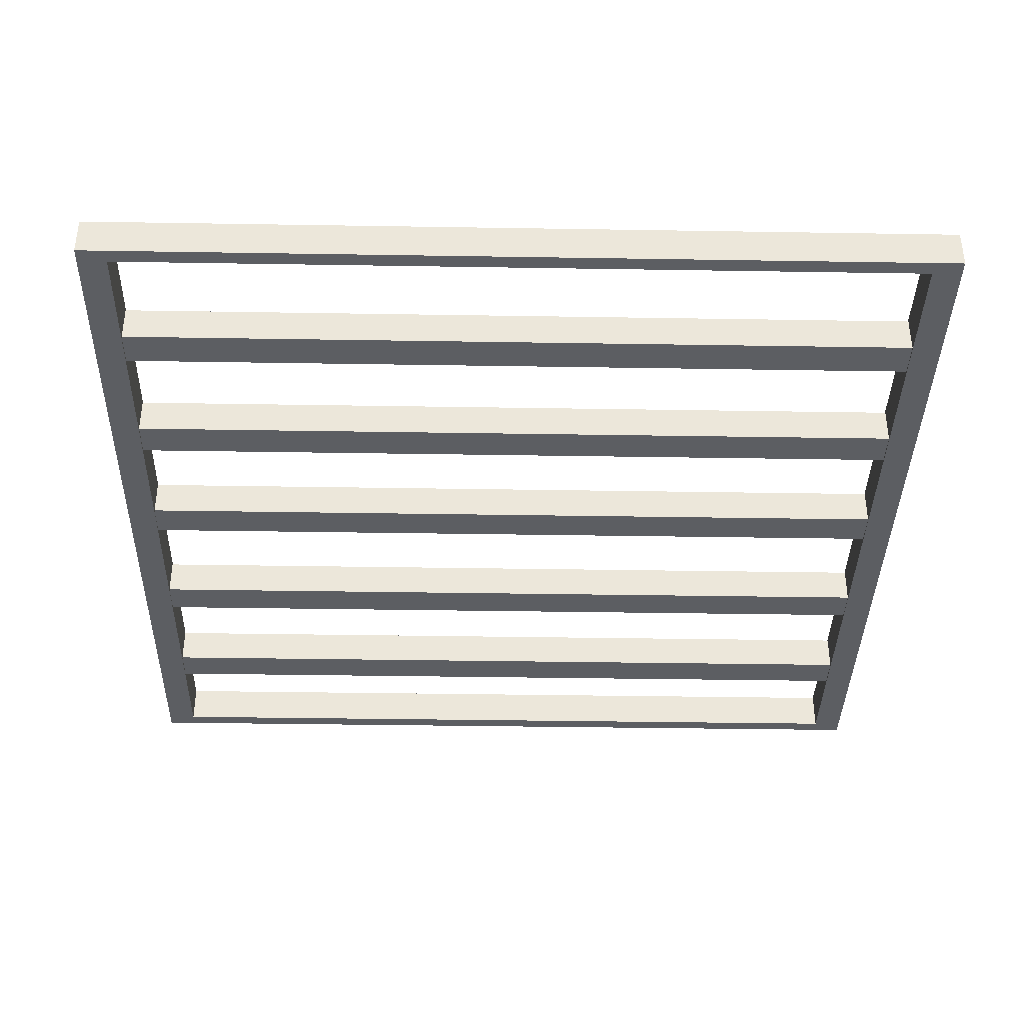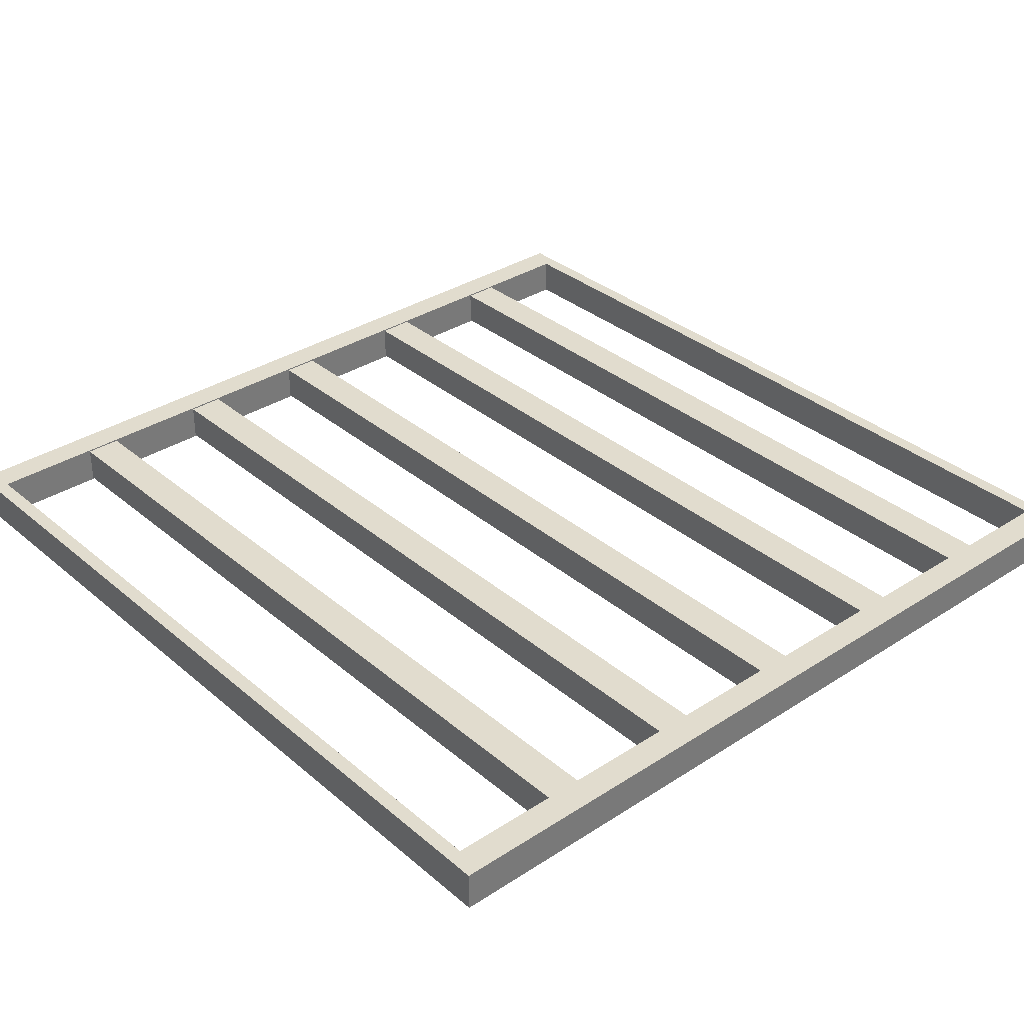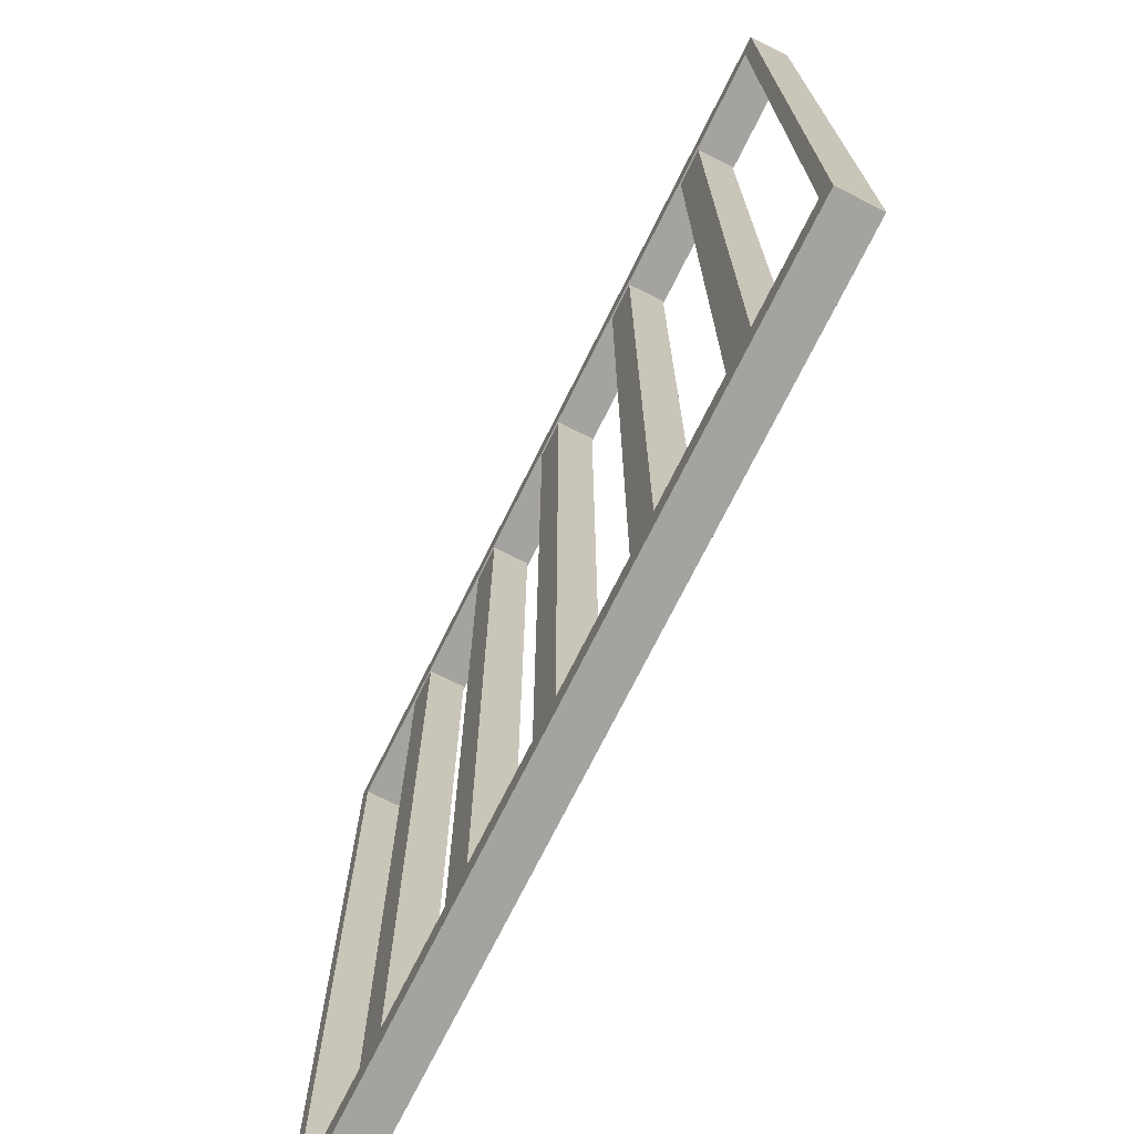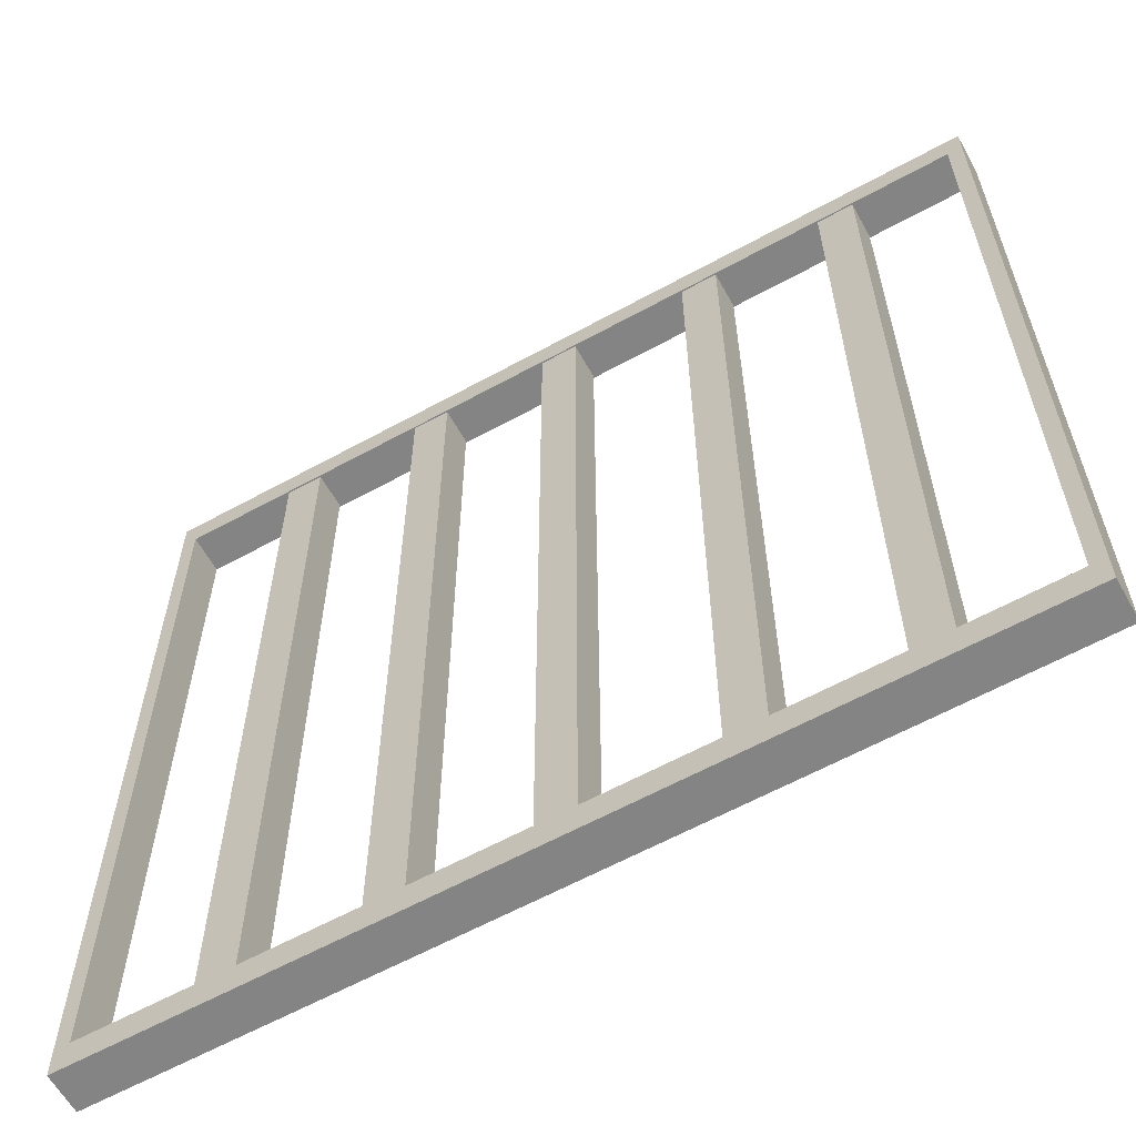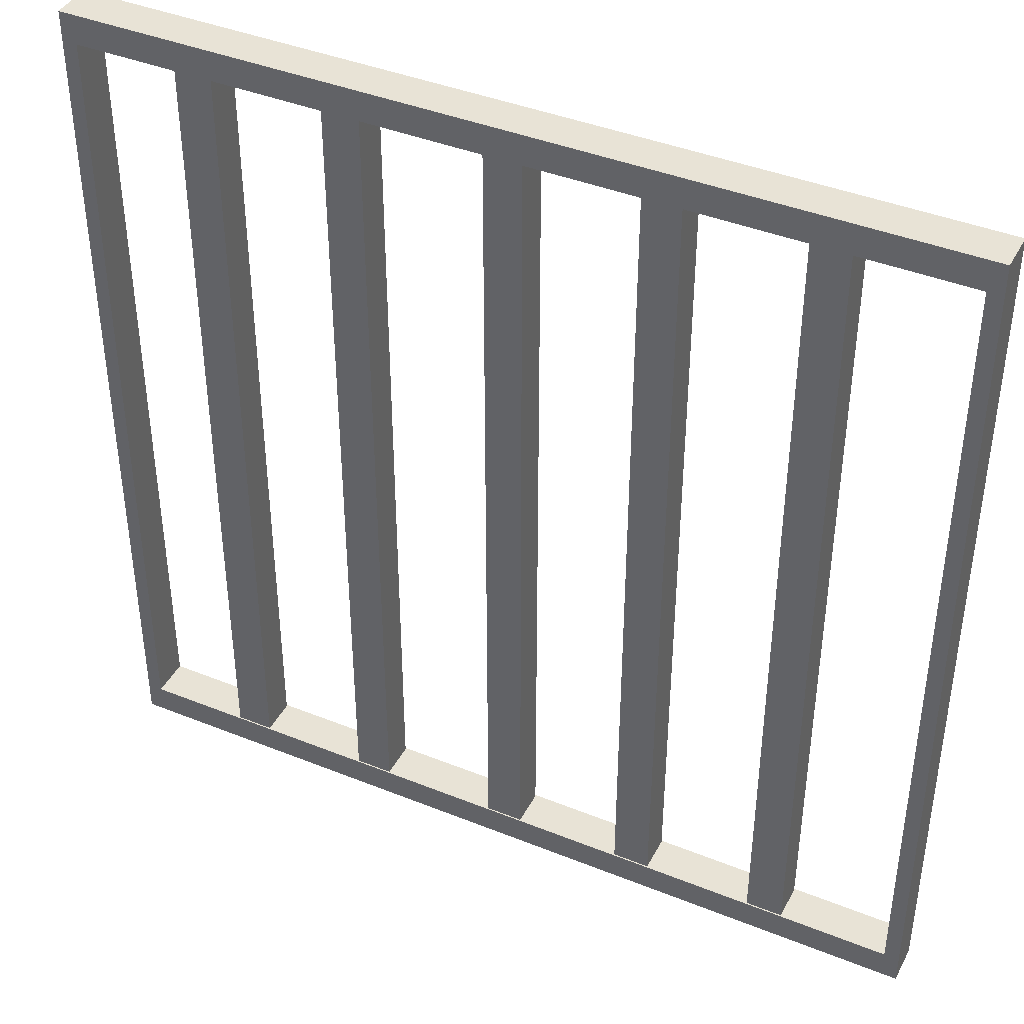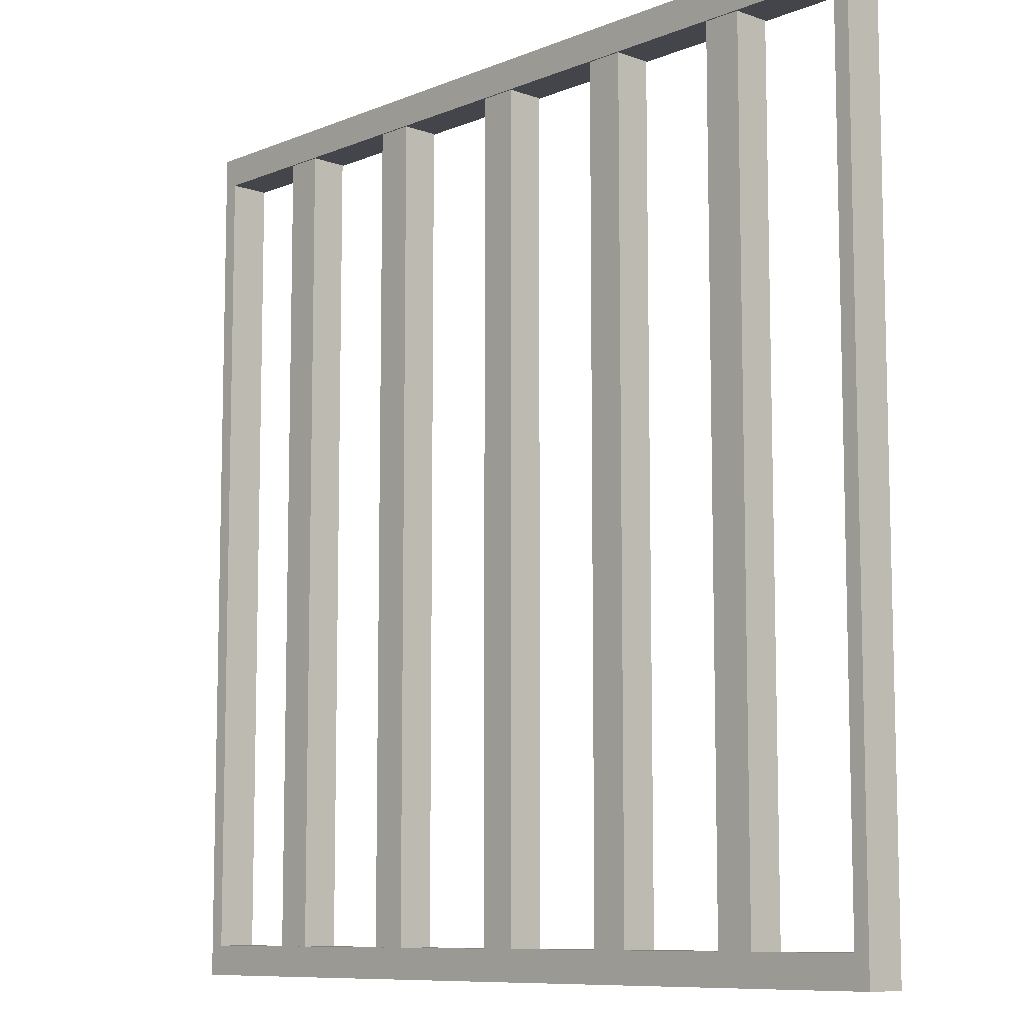
<metadata>
{"format":"obj","ext":"obj","renderer":"f3d","projection":"perspective","resolution":1024,"background":"white","views":[{"elev":-37.6,"azim":88.8,"up":"+Z"},{"elev":34.0,"azim":138.7,"up":"+Z"},{"elev":-72.9,"azim":-116.5,"up":"+Y"},{"elev":-61.5,"azim":-150.8,"up":"+Y"},{"elev":41.4,"azim":26.0,"up":"+Y"},{"elev":-9.2,"azim":47.1,"up":"+Y"}]}
</metadata>
<code>
v -0.106 0.1718 0.106
v 0.106 0.1718 0.106
v -0.106 4.842 0.106
v 0.106 4.842 0.106
v -0.106 4.842 -0.106
v 0.106 4.842 -0.106
v -0.106 0.1718 -0.106
v 0.106 0.1718 -0.106
v -0.994 0.1718 0.106
v -0.7819 0.1718 0.106
v -0.994 4.842 0.106
v -0.7819 4.842 0.106
v -0.994 4.842 -0.106
v -0.7819 4.842 -0.106
v -0.994 0.1718 -0.106
v -0.7819 0.1718 -0.106
v 1.568 0.1718 0.106
v 1.78 0.1718 0.106
v 1.568 4.842 0.106
v 1.78 4.842 0.106
v 1.568 4.842 -0.106
v 1.78 4.842 -0.106
v 1.568 0.1718 -0.106
v 1.78 0.1718 -0.106
v -1.837 0.1718 0.106
v -1.624 0.1718 0.106
v -1.837 4.842 0.106
v -1.624 4.842 0.106
v -1.837 4.842 -0.106
v -1.624 4.842 -0.106
v -1.837 0.1718 -0.106
v -1.624 0.1718 -0.106
v 0.7251 0.1718 0.106
v 0.9371 0.1718 0.106
v 0.7251 4.842 0.106
v 0.9371 4.842 0.106
v 0.7251 4.842 -0.106
v 0.9371 4.842 -0.106
v 0.7251 0.1718 -0.106
v 0.9371 0.1718 -0.106
v -2.5 5.014 0.1142
v 2.5 5.014 0.1142
v -2.5 5.014 -0.1142
v 2.5 5.014 -0.1142
v -2.5 0 -0.1142
v 2.5 0 -0.1142
v -2.5 0 0.1142
v 2.5 0 0.1142
v -2.414 4.842 -0.1142
v 2.414 4.842 -0.1142
v 2.414 0.1718 -0.1142
v -2.414 0.1718 -0.1142
v -2.414 0.1718 0.1142
v 2.414 0.1718 0.1142
v 2.414 4.842 0.1142
v -2.414 4.842 0.1142
f 1 2 4 3
f 5 6 8 7
f 2 8 6 4
f 7 1 3 5
f 9 10 12 11
f 13 14 16 15
f 10 16 14 12
f 15 9 11 13
f 17 18 20 19
f 21 22 24 23
f 18 24 22 20
f 23 17 19 21
f 25 26 28 27
f 29 30 32 31
f 26 32 30 28
f 31 25 27 29
f 33 34 36 35
f 37 38 40 39
f 34 40 38 36
f 39 33 35 37
f 41 42 44 43
f 45 46 48 47
f 42 48 46 44
f 47 41 43 45
f 43 44 50 49
f 44 46 51 50
f 46 45 52 51
f 45 43 49 52
f 47 48 54 53
f 48 42 55 54
f 42 41 56 55
f 41 47 53 56
f 51 52 53 54
f 52 49 56 53
f 51 54 55 50
f 50 55 56 49

</code>
